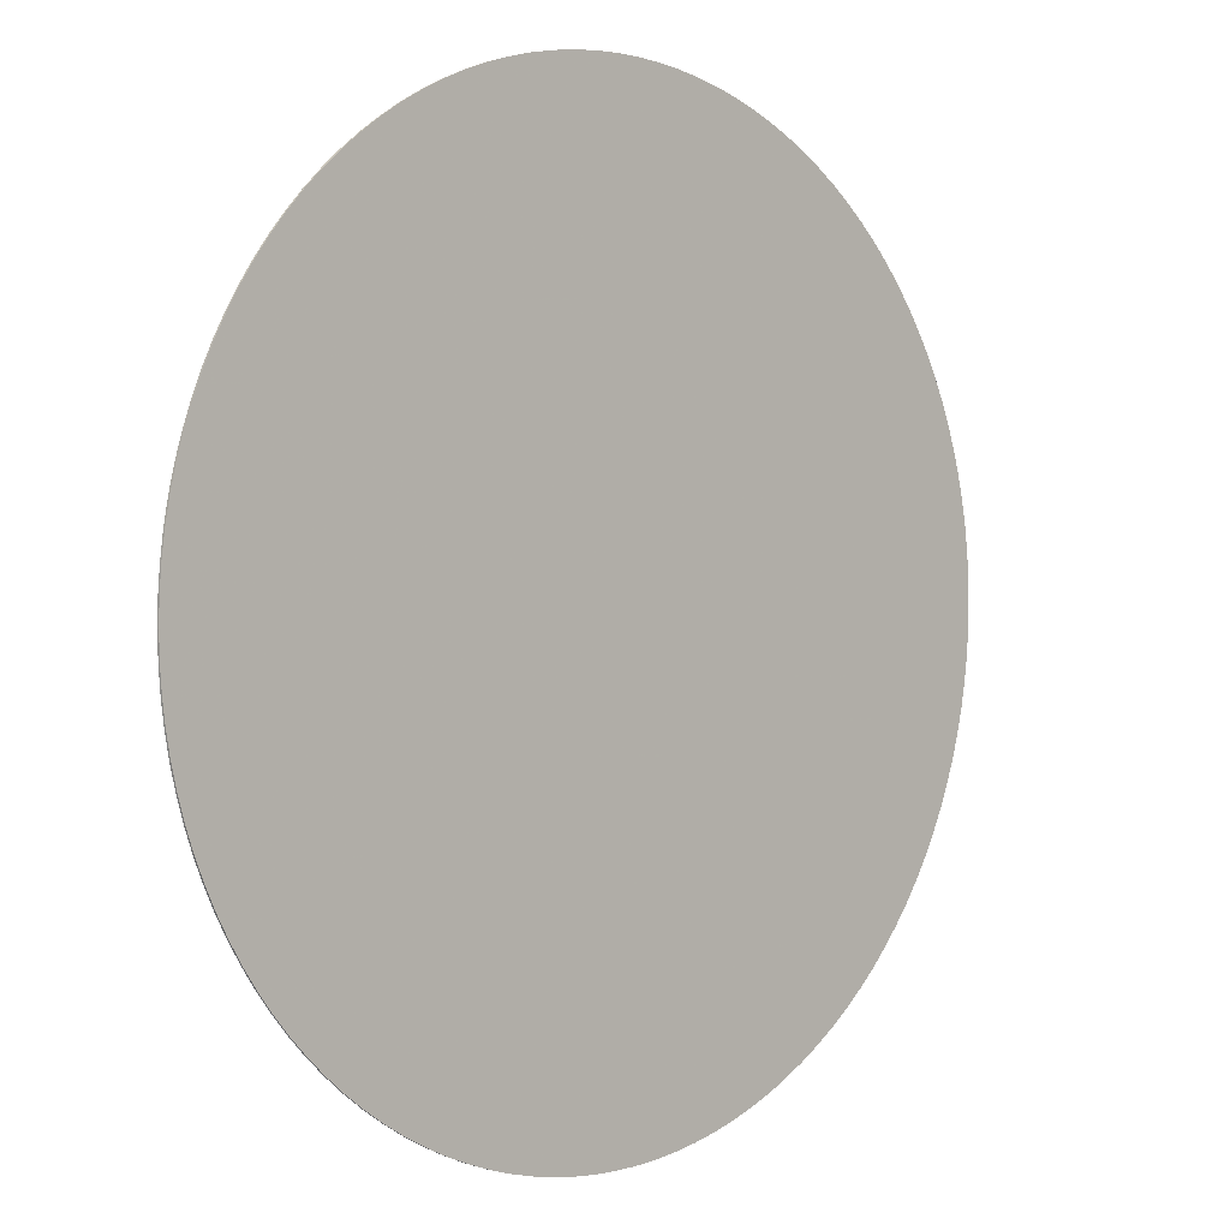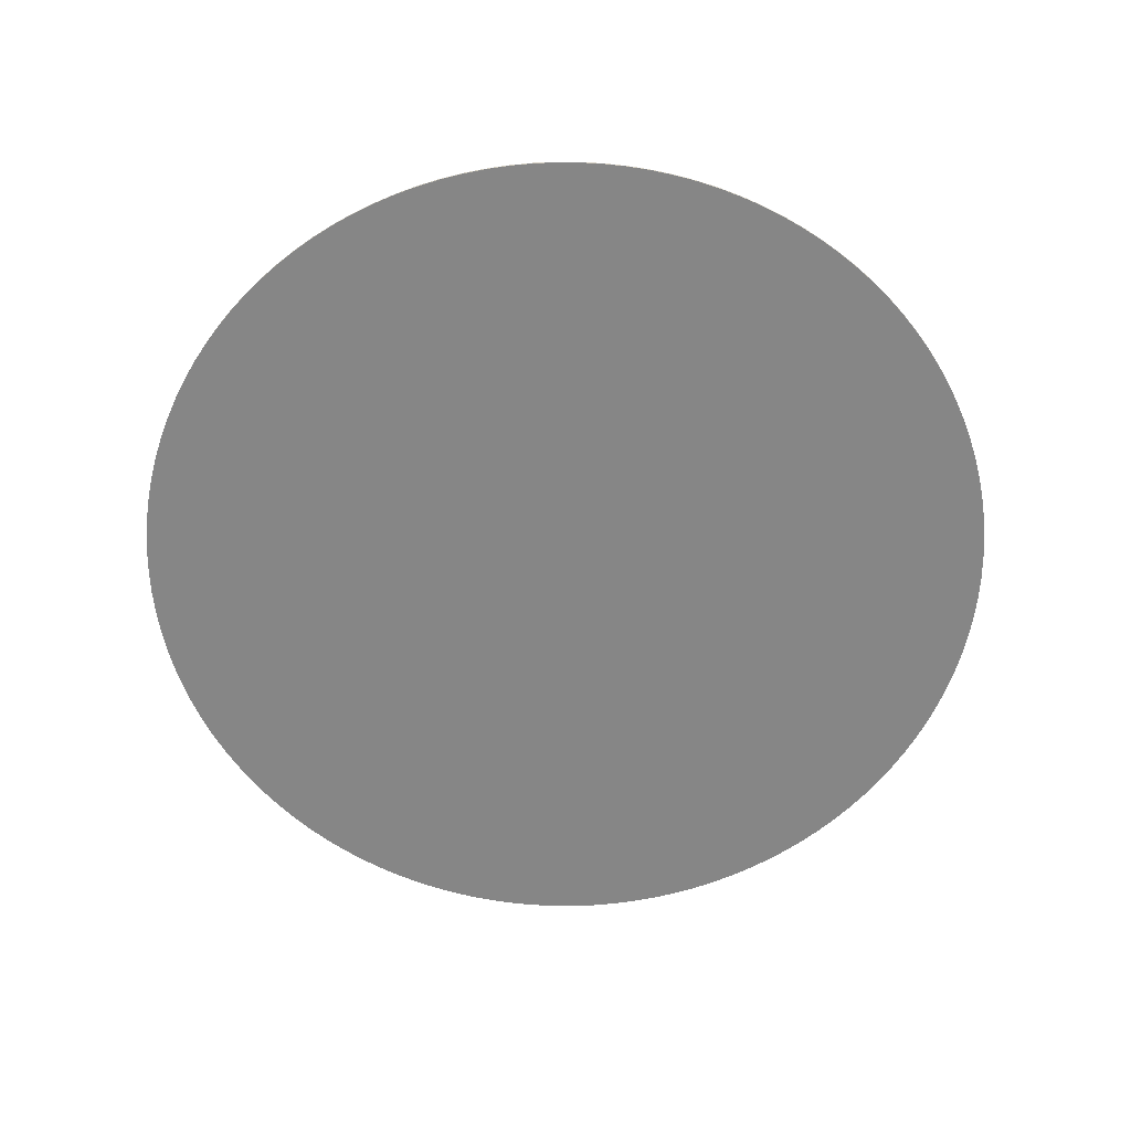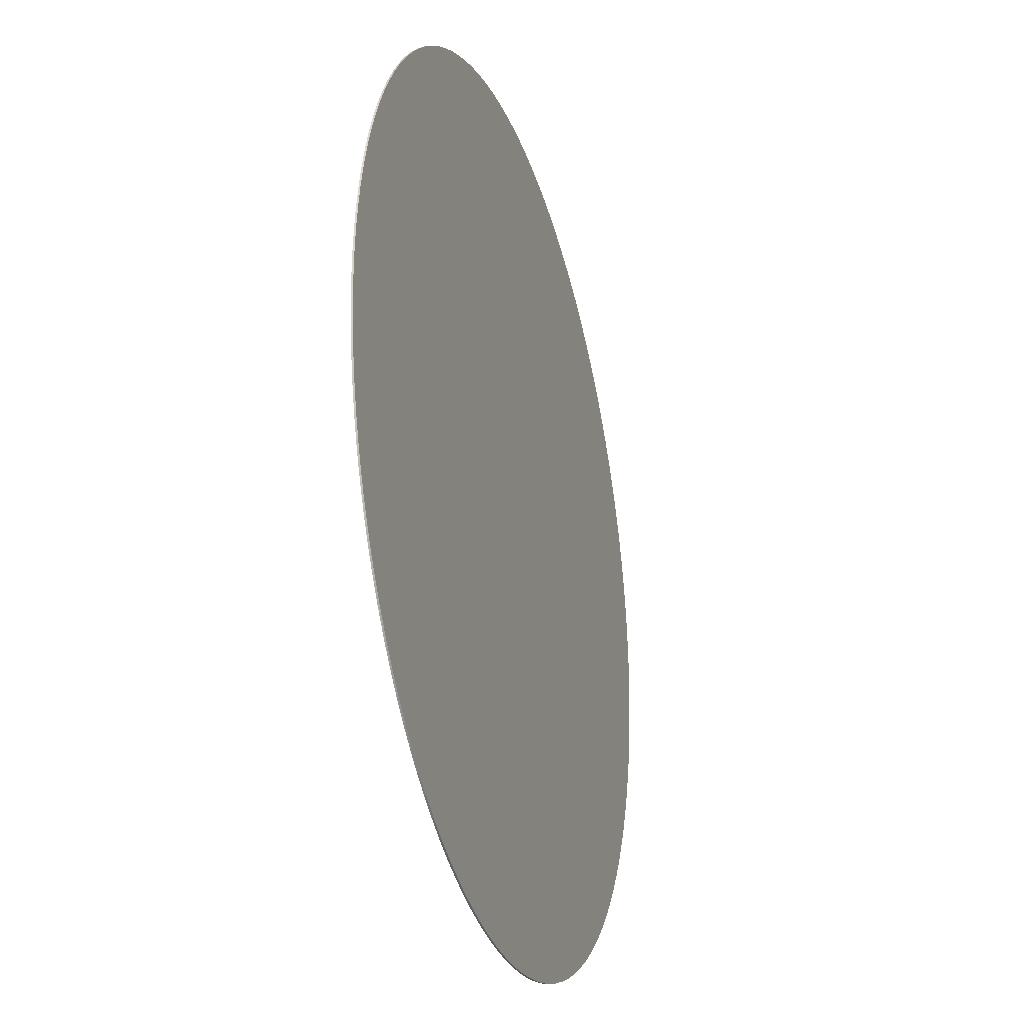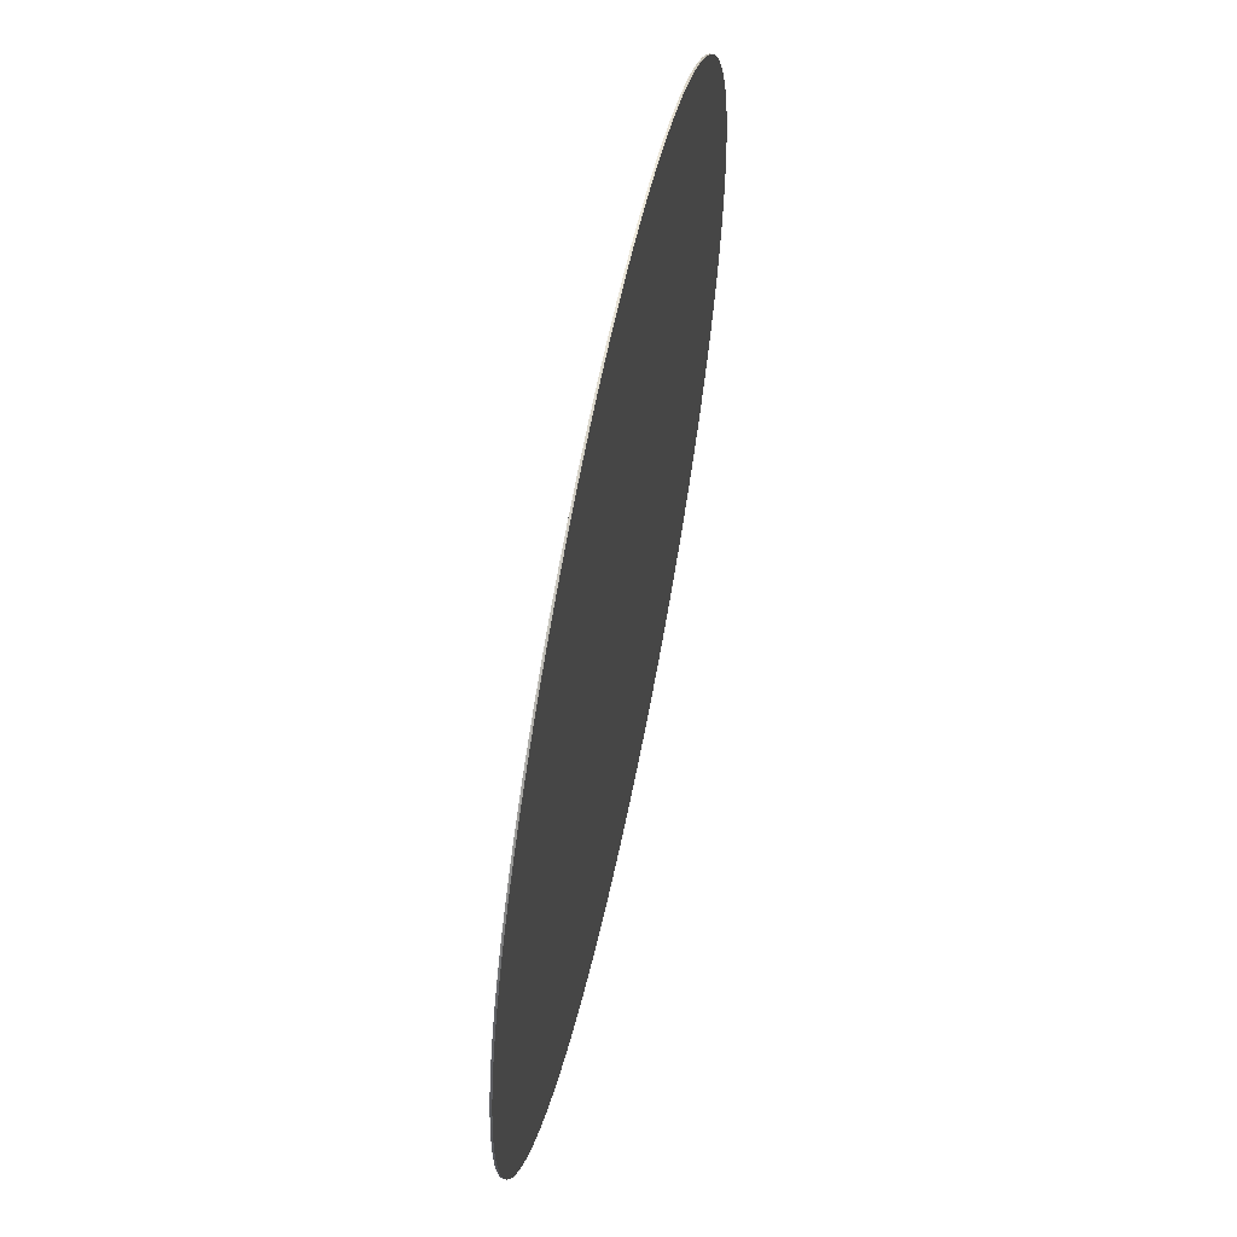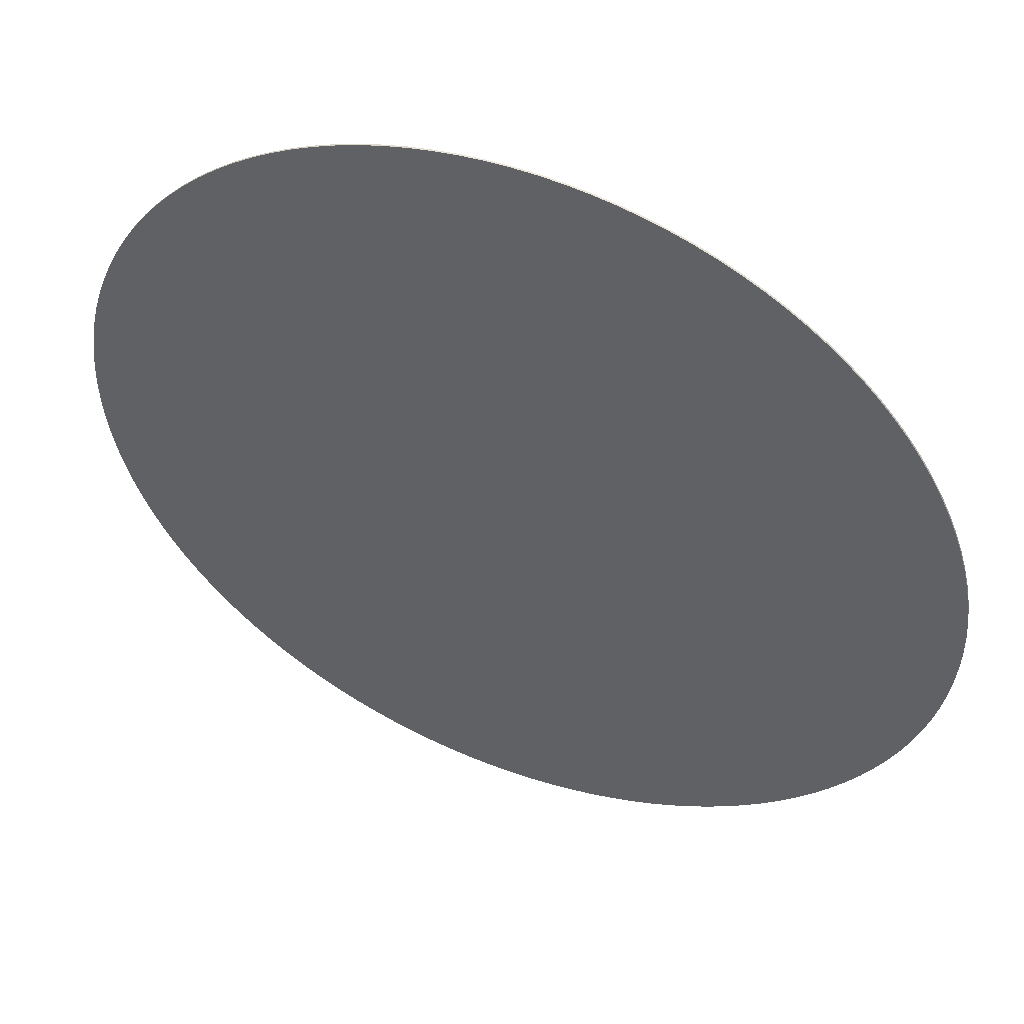
<metadata>
{"format":"obj","ext":"obj","renderer":"f3d","projection":"perspective","resolution":1024,"background":"white","views":[{"elev":1.8,"azim":135.4,"up":"+Z"},{"elev":-62.2,"azim":-97.8,"up":"+Y"},{"elev":-26.6,"azim":-73.2,"up":"+Z"},{"elev":61.6,"azim":101.8,"up":"+Z"},{"elev":50.5,"azim":-158.1,"up":"+Z"}]}
</metadata>
<code>
o Object.1
v -0.25 0.000499 -1e-06
v -0.25 -0.000501 -1e-06
v -0.2497 0.000499 0.01308
v -0.2497 -0.000501 0.01308
v -0.2486 -0.000501 0.02613
v -0.2486 0.000499 0.02613
v -0.2469 0.000499 0.03911
v -0.2469 -0.000501 0.03911
v -0.2445 0.000499 0.05198
v -0.2445 -0.000501 0.05198
v -0.2415 0.000499 0.0647
v -0.2415 -0.000501 0.0647
v -0.2378 -0.000501 0.07725
v -0.2378 0.000499 0.07725
v -0.2334 0.000499 0.08959
v -0.2334 -0.000501 0.08959
v -0.2284 0.000499 0.1017
v -0.2284 -0.000501 0.1017
v -0.2228 0.000499 0.1135
v -0.2228 -0.000501 0.1135
v -0.2165 0.000499 0.125
v -0.2165 -0.000501 0.125
v -0.2097 0.000499 0.1362
v -0.2097 -0.000501 0.1362
v -0.2023 0.000499 0.1469
v -0.2023 -0.000501 0.1469
v -0.1943 0.000499 0.1573
v -0.1943 -0.000501 0.1573
v -0.1858 0.000499 0.1673
v -0.1858 -0.000501 0.1673
v -0.1768 0.000499 0.1768
v -0.1768 -0.000501 0.1768
v -0.1673 0.000499 0.1858
v -0.1673 -0.000501 0.1858
v -0.1573 -0.000501 0.1943
v -0.1573 0.000499 0.1943
v -0.1469 -0.000501 0.2023
v -0.1469 0.000499 0.2023
v -0.1362 -0.000501 0.2097
v -0.1362 0.000499 0.2097
v -0.125 0.000499 0.2165
v -0.125 -0.000501 0.2165
v -0.1135 0.000499 0.2228
v -0.1135 -0.000501 0.2228
v -0.1017 0.000499 0.2284
v -0.1017 -0.000501 0.2284
v -0.08959 -0.000501 0.2334
v -0.08959 0.000499 0.2334
v -0.07725 0.000499 0.2378
v -0.07725 -0.000501 0.2378
v -0.0647 -0.000501 0.2415
v -0.0647 0.000499 0.2415
v -0.05198 0.000499 0.2445
v -0.05198 -0.000501 0.2445
v -0.03911 0.000499 0.2469
v -0.03911 -0.000501 0.2469
v -0.02613 0.000499 0.2486
v -0.02613 -0.000501 0.2486
v -0.01308 -0.000501 0.2497
v -0.01308 0.000499 0.2497
v 0 0.000499 0.25
v 0 -0.000501 0.25
v 0.01308 -0.000501 0.2497
v 0.01308 0.000499 0.2497
v 0.02613 0.000499 0.2486
v 0.02613 -0.000501 0.2486
v 0.03911 0.000499 0.2469
v 0.03911 -0.000501 0.2469
v 0.05198 0.000499 0.2445
v 0.05198 -0.000501 0.2445
v 0.0647 0.000499 0.2415
v 0.0647 -0.000501 0.2415
v 0.07725 0.000499 0.2378
v 0.07725 -0.000501 0.2378
v 0.08959 -0.000501 0.2334
v 0.08959 0.000499 0.2334
v 0.1017 0.000499 0.2284
v 0.1017 -0.000501 0.2284
v 0.1135 0.000499 0.2228
v 0.1135 -0.000501 0.2228
v 0.125 -0.000501 0.2165
v 0.125 0.000499 0.2165
v 0.1362 0.000499 0.2097
v 0.1362 -0.000501 0.2097
v 0.1469 -0.000501 0.2023
v 0.1469 0.000499 0.2023
v 0.1573 0.000499 0.1943
v 0.1573 -0.000501 0.1943
v 0.1673 0.000499 0.1858
v 0.1673 -0.000501 0.1858
v 0.1768 0.000499 0.1768
v 0.1768 -0.000501 0.1768
v 0.1858 -0.000501 0.1673
v 0.1858 0.000499 0.1673
v 0.1943 0.000499 0.1573
v 0.1943 -0.000501 0.1573
v 0.2023 0.000499 0.1469
v 0.2023 -0.000501 0.1469
v 0.2097 -0.000501 0.1362
v 0.2097 0.000499 0.1362
v 0.2165 0.000499 0.125
v 0.2165 -0.000501 0.125
v 0.2228 -0.000501 0.1135
v 0.2228 0.000499 0.1135
v 0.2284 0.000499 0.1017
v 0.2284 -0.000501 0.1017
v 0.2334 -0.000501 0.08959
v 0.2334 0.000499 0.08959
v 0.2378 0.000499 0.07725
v 0.2378 -0.000501 0.07725
v 0.2415 -0.000501 0.0647
v 0.2415 0.000499 0.0647
v 0.2445 0.000499 0.05198
v 0.2445 -0.000501 0.05198
v 0.2469 -0.000501 0.03911
v 0.2469 0.000499 0.03911
v 0.2486 0.000499 0.02613
v 0.2486 -0.000501 0.02613
v 0.2497 0.000499 0.01308
v 0.2497 -0.000501 0.01308
v 0.25 0.000499 -1e-06
v 0.25 -0.000501 -1e-06
v 0.2497 -0.000501 -0.01308
v 0.2497 0.000499 -0.01308
v 0.2486 0.000499 -0.02613
v 0.2486 -0.000501 -0.02613
v 0.2469 0.000499 -0.03911
v 0.2469 -0.000501 -0.03911
v 0.2445 0.000499 -0.05198
v 0.2445 -0.000501 -0.05198
v 0.2415 0.000499 -0.0647
v 0.2415 -0.000501 -0.0647
v 0.2378 0.000499 -0.07726
v 0.2378 -0.000501 -0.07726
v 0.2334 0.000499 -0.08959
v 0.2334 -0.000501 -0.08959
v 0.2284 0.000499 -0.1017
v 0.2284 -0.000501 -0.1017
v 0.2228 0.000499 -0.1135
v 0.2228 -0.000501 -0.1135
v 0.2165 0.000499 -0.125
v 0.2165 -0.000501 -0.125
v 0.2097 0.000499 -0.1362
v 0.2097 -0.000501 -0.1362
v 0.2023 -0.000501 -0.1469
v 0.2023 0.000499 -0.1469
v 0.1943 0.000499 -0.1573
v 0.1943 -0.000501 -0.1573
v 0.1858 -0.000501 -0.1673
v 0.1858 0.000499 -0.1673
v 0.1768 0.000499 -0.1768
v 0.1768 -0.000501 -0.1768
v 0.1673 0.000499 -0.1858
v 0.1673 -0.000501 -0.1858
v 0.1573 -0.000501 -0.1943
v 0.1573 0.000499 -0.1943
v 0.1469 0.000499 -0.2023
v 0.1469 -0.000501 -0.2023
v 0.1362 0.000499 -0.2097
v 0.1362 -0.000501 -0.2097
v 0.125 -0.000501 -0.2165
v 0.125 0.000499 -0.2165
v 0.1135 0.000499 -0.2228
v 0.1135 -0.000501 -0.2228
v 0.1017 0.000499 -0.2284
v 0.1017 -0.000501 -0.2284
v 0.08959 0.000499 -0.2334
v 0.08959 -0.000501 -0.2334
v 0.07725 0.000499 -0.2378
v 0.07725 -0.000501 -0.2378
v 0.0647 -0.000501 -0.2415
v 0.0647 0.000499 -0.2415
v 0.05198 0.000499 -0.2445
v 0.05198 -0.000501 -0.2445
v 0.03911 0.000499 -0.2469
v 0.03911 -0.000501 -0.2469
v 0.02613 0.000499 -0.2486
v 0.02613 -0.000501 -0.2486
v 0.01308 0.000499 -0.2497
v 0.01308 -0.000501 -0.2497
v 0 0.000499 -0.25
v 0 -0.000501 -0.25
v -0.01308 0.000499 -0.2497
v -0.01308 -0.000501 -0.2497
v -0.02613 0.000499 -0.2486
v -0.02613 -0.000501 -0.2486
v -0.03911 0.000499 -0.2469
v -0.03911 -0.000501 -0.2469
v -0.05198 0.000499 -0.2445
v -0.05198 -0.000501 -0.2445
v -0.0647 -0.000501 -0.2415
v -0.0647 0.000499 -0.2415
v -0.07725 0.000499 -0.2378
v -0.07725 -0.000501 -0.2378
v -0.08959 0.000499 -0.2334
v -0.08959 -0.000501 -0.2334
v -0.1017 0.000499 -0.2284
v -0.1017 -0.000501 -0.2284
v -0.1135 0.000499 -0.2228
v -0.1135 -0.000501 -0.2228
v -0.125 -0.000501 -0.2165
v -0.125 0.000499 -0.2165
v -0.1362 0.000499 -0.2097
v -0.1362 -0.000501 -0.2097
v -0.1469 -0.000501 -0.2023
v -0.1469 0.000499 -0.2023
v -0.1573 0.000499 -0.1943
v -0.1573 -0.000501 -0.1943
v -0.1673 0.000499 -0.1858
v -0.1673 -0.000501 -0.1858
v -0.1768 0.000499 -0.1768
v -0.1768 -0.000501 -0.1768
v -0.1858 -0.000501 -0.1673
v -0.1858 0.000499 -0.1673
v -0.1943 0.000499 -0.1573
v -0.1943 -0.000501 -0.1573
v -0.2023 0.000499 -0.1469
v -0.2023 -0.000501 -0.1469
v -0.2097 -0.000501 -0.1362
v -0.2097 0.000499 -0.1362
v -0.2165 0.000499 -0.125
v -0.2165 -0.000501 -0.125
v -0.2228 0.000499 -0.1135
v -0.2228 -0.000501 -0.1135
v -0.2284 -0.000501 -0.1017
v -0.2284 0.000499 -0.1017
v -0.2334 0.000499 -0.08959
v -0.2334 -0.000501 -0.08959
v -0.2378 0.000499 -0.07726
v -0.2378 -0.000501 -0.07726
v -0.2415 0.000499 -0.0647
v -0.2415 -0.000501 -0.0647
v -0.2445 -0.000501 -0.05198
v -0.2445 0.000499 -0.05198
v -0.2469 0.000499 -0.03911
v -0.2469 -0.000501 -0.03911
v -0.2486 -0.000501 -0.02613
v -0.2486 0.000499 -0.02613
v -0.2497 0.000499 -0.01308
v -0.2497 -0.000501 -0.01308
f 1 2 3
f 1 3 137
f 139 1 137
f 137 138 139
f 139 138 140
f 139 140 141
f 141 239 139
f 238 239 141
f 143 238 141
f 141 142 143
f 143 142 144
f 144 145 143
f 145 146 143
f 146 235 143
f 234 235 146
f 147 234 146
f 231 234 147
f 150 231 147
f 149 150 147
f 148 149 147
f 147 145 148
f 148 145 84
f 81 148 84
f 83 81 84
f 84 85 83
f 85 86 83
f 86 55 83
f 55 57 83
f 83 57 82
f 57 60 82
f 82 60 79
f 81 82 79
f 80 81 79
f 79 78 80
f 78 152 80
f 152 149 80
f 151 149 152
f 151 152 153
f 153 227 151
f 227 229 151
f 151 229 150
f 227 228 229
f 229 228 230
f 229 230 231
f 231 230 232
f 232 233 231
f 233 232 237
f 236 233 237
f 236 237 235
f 237 238 235
f 235 233 236
f 237 232 240
f 239 237 240
f 239 240 1
f 232 230 240
f 240 230 2
f 230 228 2
f 2 228 4
f 228 225 4
f 4 225 5
f 4 5 3
f 5 6 3
f 3 6 135
f 135 6 133
f 133 134 135
f 135 134 136
f 135 136 137
f 136 134 96
f 93 136 96
f 95 93 96
f 95 96 97
f 97 43 95
f 43 45 95
f 95 45 94
f 45 48 94
f 94 48 91
f 93 94 91
f 92 93 91
f 91 90 92
f 90 140 92
f 142 140 90
f 88 142 90
f 89 88 90
f 87 88 89
f 89 52 87
f 52 53 87
f 87 53 86
f 52 51 53
f 53 51 54
f 53 54 55
f 55 54 56
f 54 176 56
f 176 174 56
f 56 174 58
f 57 56 58
f 58 59 57
f 58 171 59
f 171 170 59
f 59 170 62
f 61 59 62
f 62 63 61
f 63 64 61
f 61 64 77
f 79 61 77
f 77 64 76
f 76 75 77
f 77 75 78
f 75 154 78
f 155 154 75
f 74 155 75
f 74 75 73
f 73 72 74
f 72 158 74
f 160 158 72
f 70 160 72
f 71 70 72
f 69 70 71
f 67 69 71
f 73 67 71
f 65 67 73
f 76 65 73
f 65 66 67
f 67 66 68
f 66 164 68
f 164 161 68
f 68 161 70
f 163 161 164
f 163 164 165
f 165 215 163
f 215 217 163
f 163 217 162
f 217 220 162
f 162 220 159
f 161 162 159
f 160 161 159
f 220 221 159
f 159 221 157
f 157 158 159
f 157 155 158
f 156 155 157
f 157 223 156
f 223 226 156
f 156 226 153
f 225 226 223
f 224 225 223
f 223 222 224
f 224 222 8
f 5 224 8
f 7 5 8
f 7 8 9
f 7 9 131
f 133 7 131
f 131 132 133
f 131 130 132
f 132 130 99
f 98 132 99
f 98 99 97
f 99 100 97
f 100 41 97
f 40 41 100
f 101 40 100
f 38 40 101
f 104 38 101
f 103 104 101
f 102 103 101
f 101 99 102
f 102 128 103
f 128 126 103
f 103 126 106
f 105 103 106
f 106 107 105
f 107 108 105
f 108 33 105
f 33 36 105
f 105 36 104
f 35 36 33
f 34 35 33
f 33 32 34
f 32 198 34
f 198 196 34
f 197 196 198
f 197 198 199
f 197 199 181
f 183 197 181
f 181 182 183
f 183 182 184
f 183 184 185
f 185 195 183
f 193 195 185
f 187 193 185
f 185 186 187
f 187 186 188
f 187 188 189
f 189 192 187
f 191 192 189
f 190 191 189
f 191 190 39
f 37 191 39
f 37 39 38
f 37 38 36
f 194 191 37
f 35 194 37
f 196 194 35
f 195 194 196
f 193 191 194
f 39 190 42
f 41 39 42
f 41 42 43
f 43 42 44
f 42 188 44
f 190 188 42
f 192 191 193
f 189 188 190
f 188 186 44
f 44 186 46
f 45 44 46
f 46 47 45
f 46 184 47
f 186 184 46
f 192 193 187
f 193 194 195
f 185 184 186
f 184 182 47
f 47 182 50
f 49 47 50
f 50 51 49
f 50 180 51
f 180 178 51
f 179 178 180
f 179 180 181
f 177 178 179
f 179 202 177
f 202 203 177
f 177 203 175
f 175 176 177
f 203 206 175
f 175 206 173
f 173 174 175
f 173 171 174
f 172 171 173
f 173 207 172
f 207 209 172
f 172 209 169
f 209 211 169
f 169 211 167
f 167 168 169
f 169 168 170
f 167 166 168
f 168 166 63
f 63 166 66
f 165 166 167
f 167 214 165
f 211 214 167
f 213 214 211
f 212 213 211
f 211 210 212
f 212 210 20
f 18 212 20
f 19 18 20
f 19 20 21
f 19 21 119
f 121 19 119
f 119 120 121
f 121 120 122
f 122 123 121
f 123 124 121
f 124 17 121
f 15 17 124
f 125 15 124
f 14 15 125
f 127 14 125
f 125 126 127
f 125 123 126
f 11 14 127
f 129 11 127
f 127 128 129
f 129 128 130
f 9 11 129
f 9 10 11
f 11 10 12
f 12 13 11
f 12 218 13
f 218 216 13
f 13 216 16
f 15 13 16
f 216 213 16
f 16 213 18
f 17 16 18
f 215 213 216
f 217 216 218
f 218 219 217
f 219 218 12
f 10 219 12
f 222 219 10
f 221 219 222
f 13 14 11
f 14 13 15
f 15 16 17
f 124 123 125
f 123 122 107
f 107 122 110
f 109 107 110
f 110 111 109
f 111 112 109
f 112 29 109
f 29 31 109
f 109 31 108
f 29 30 31
f 31 30 32
f 30 200 32
f 201 200 30
f 28 201 30
f 204 201 28
f 26 204 28
f 27 26 28
f 27 28 29
f 25 26 27
f 25 27 113
f 116 25 113
f 115 116 113
f 114 115 113
f 113 111 114
f 111 118 114
f 120 118 111
f 115 114 118
f 117 115 118
f 117 118 119
f 116 115 117
f 117 23 116
f 21 23 117
f 21 22 23
f 23 22 24
f 23 24 25
f 22 208 24
f 208 205 24
f 24 205 26
f 207 205 208
f 206 205 207
f 210 208 22
f 209 208 210
f 23 25 116
f 113 27 112
f 25 24 26
f 205 204 26
f 204 205 203
f 203 201 204
f 200 201 199
f 201 202 199
f 29 28 30
f 27 29 112
f 112 111 113
f 110 120 111
f 122 120 110
f 119 118 120
f 17 19 121
f 119 21 117
f 21 20 22
f 17 18 19
f 20 210 22
f 213 212 18
f 214 213 215
f 209 210 211
f 207 208 209
f 171 172 169
f 206 207 173
f 205 206 203
f 202 201 203
f 199 202 179
f 177 176 178
f 48 47 49
f 182 180 50
f 181 180 182
f 195 197 183
f 181 199 179
f 199 198 200
f 195 196 197
f 200 198 32
f 31 32 33
f 34 196 35
f 35 37 36
f 31 33 108
f 108 107 109
f 106 123 107
f 126 123 106
f 127 126 128
f 130 128 102
f 104 103 105
f 36 38 104
f 39 40 38
f 40 39 41
f 100 99 101
f 134 132 98
f 99 130 102
f 129 130 131
f 131 9 129
f 9 8 10
f 8 222 10
f 221 222 223
f 226 225 227
f 155 156 153
f 221 223 157
f 220 219 221
f 219 220 217
f 215 216 217
f 214 215 165
f 165 164 166
f 162 161 163
f 166 164 66
f 65 63 66
f 67 68 69
f 69 68 70
f 161 160 70
f 159 158 160
f 71 72 73
f 158 155 74
f 154 155 153
f 75 76 73
f 64 65 76
f 64 63 65
f 62 168 63
f 60 59 61
f 170 168 62
f 170 171 169
f 174 171 58
f 175 174 176
f 178 176 54
f 51 178 54
f 51 52 49
f 49 52 89
f 91 49 89
f 87 85 88
f 85 144 88
f 89 90 91
f 92 138 93
f 48 49 91
f 47 48 45
f 43 44 45
f 41 43 97
f 97 96 98
f 94 93 95
f 138 136 93
f 96 134 98
f 133 132 134
f 6 7 133
f 6 5 7
f 225 224 5
f 227 225 228
f 226 227 153
f 153 152 154
f 154 152 78
f 77 78 79
f 80 149 81
f 60 61 79
f 59 60 57
f 55 56 57
f 53 55 86
f 86 85 87
f 82 81 83
f 84 145 85
f 149 148 81
f 150 149 151
f 229 231 150
f 233 234 231
f 234 233 235
f 146 145 147
f 145 144 85
f 144 142 88
f 235 238 143
f 238 237 239
f 141 140 142
f 140 138 92
f 137 136 138
f 239 1 139
f 137 3 135
f 3 2 4
f 1 240 2

</code>
